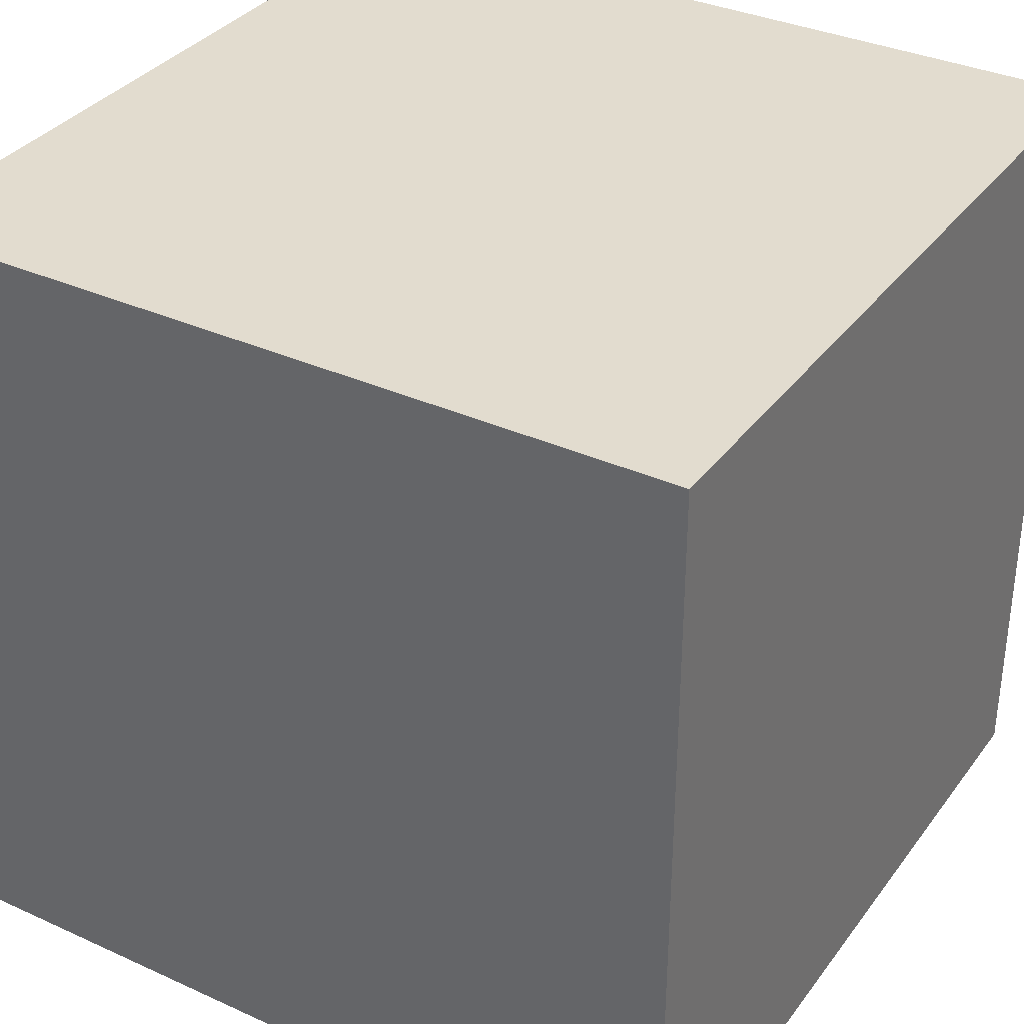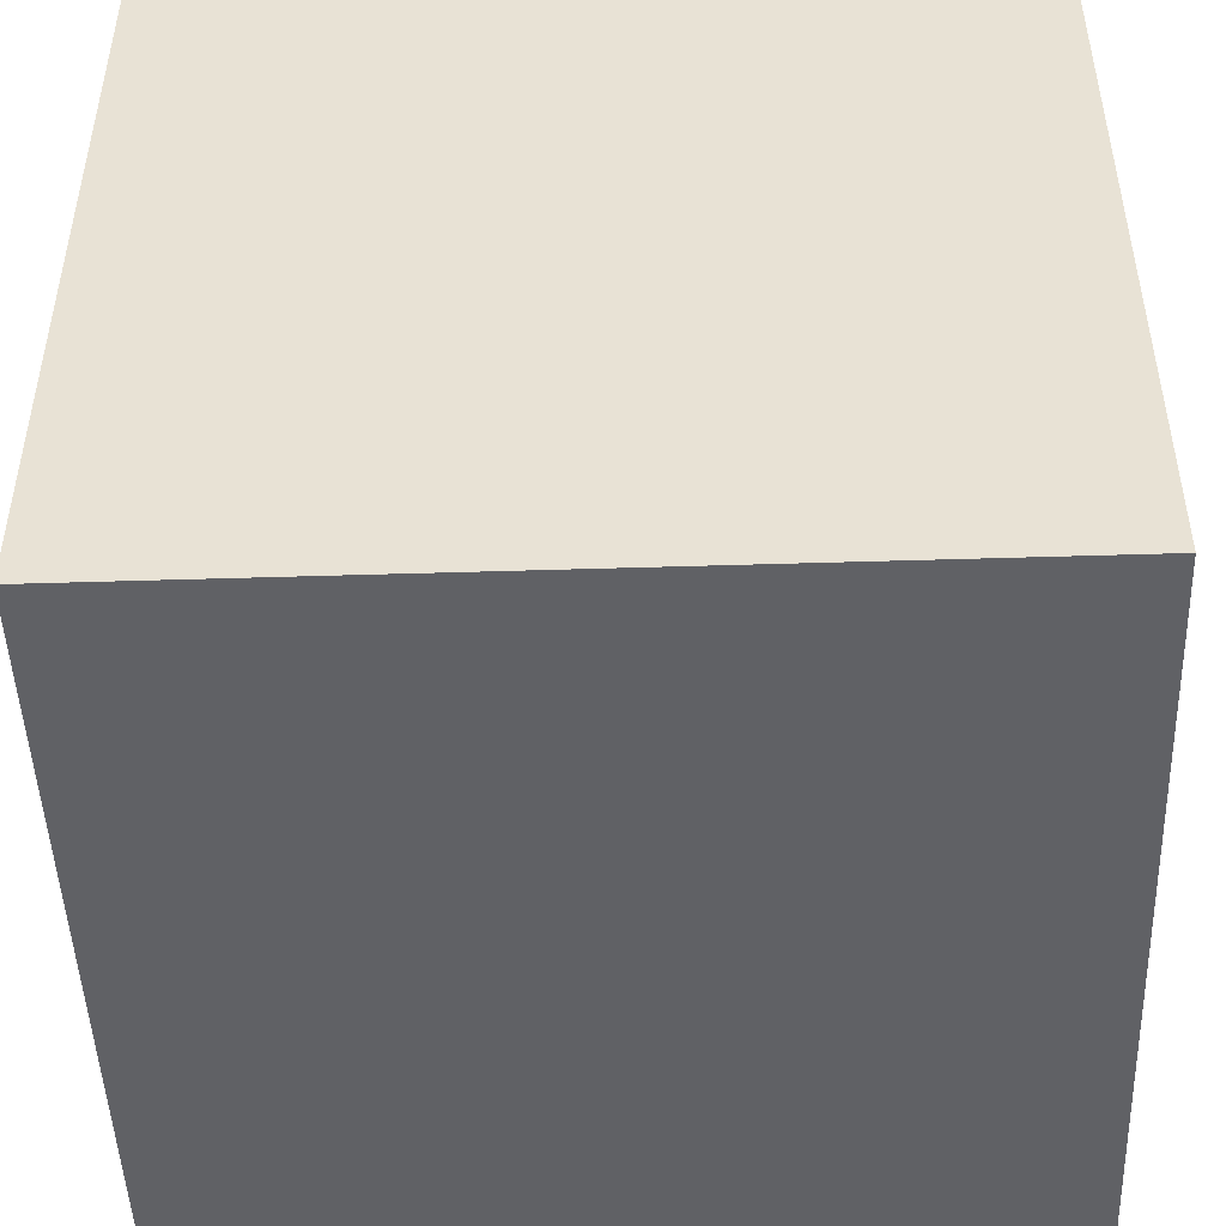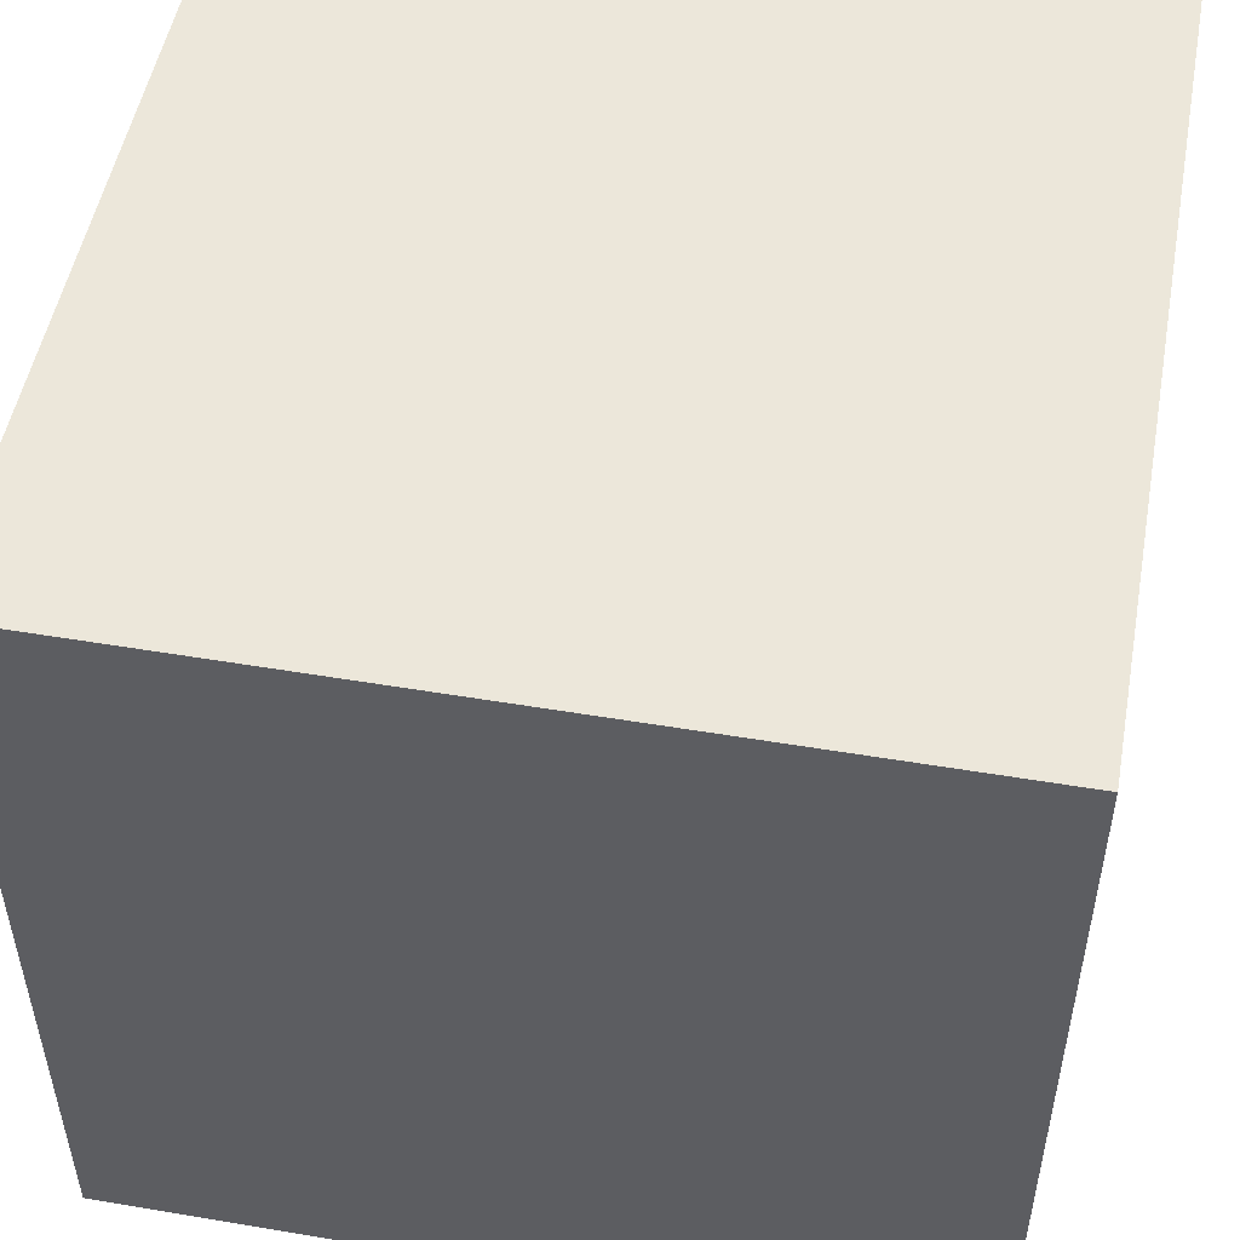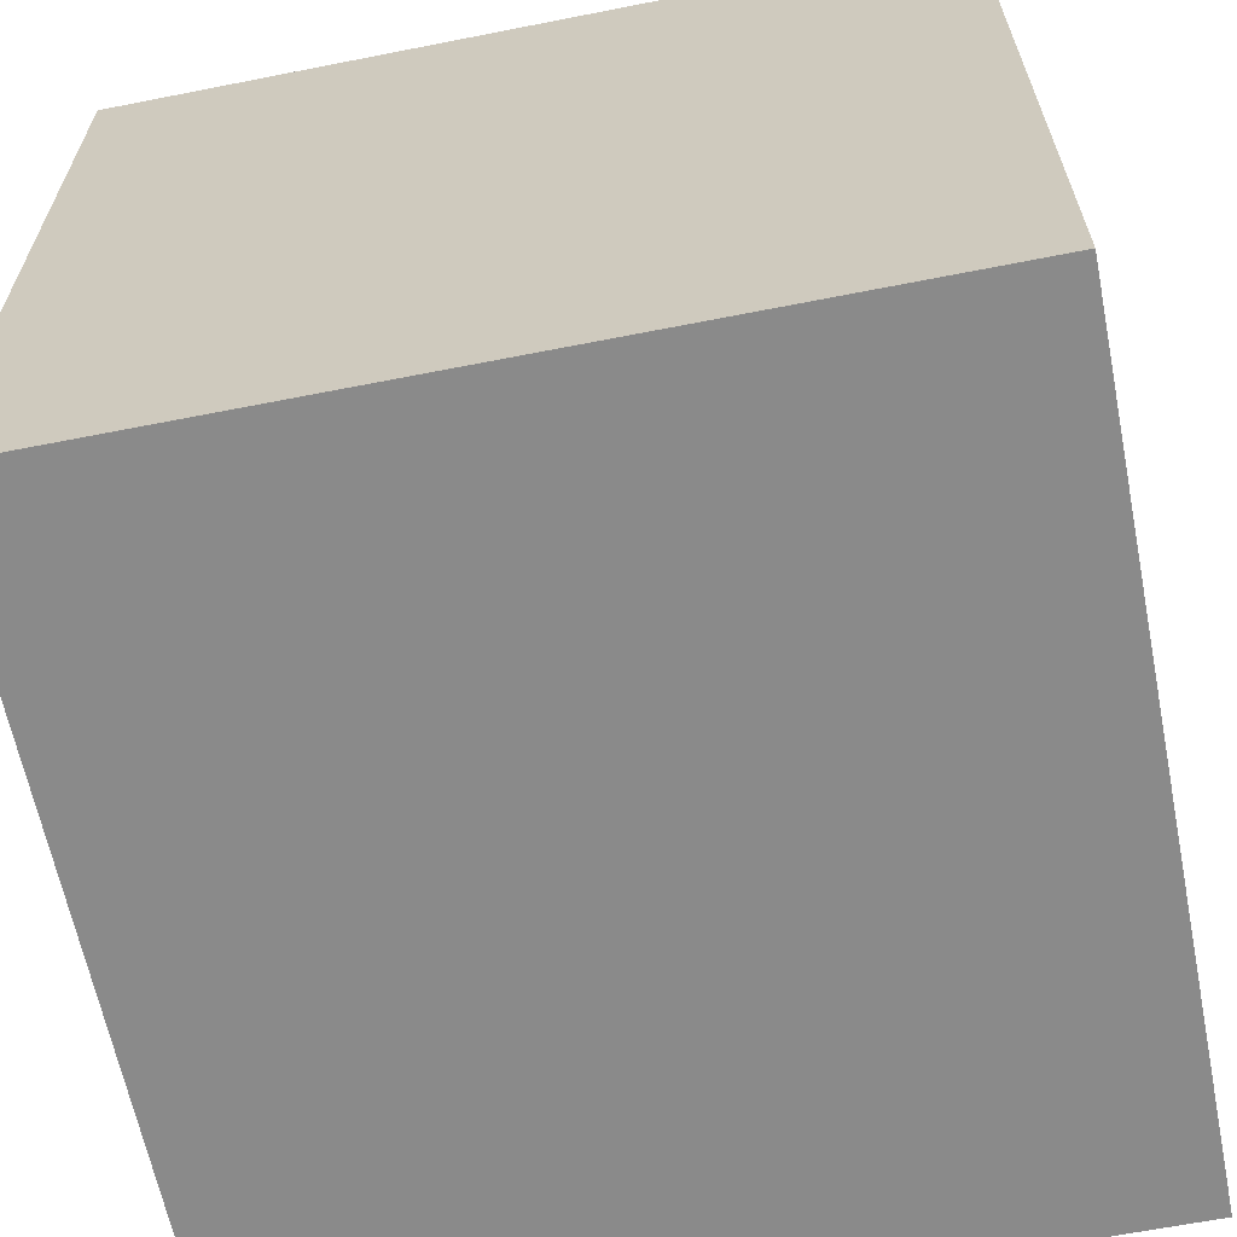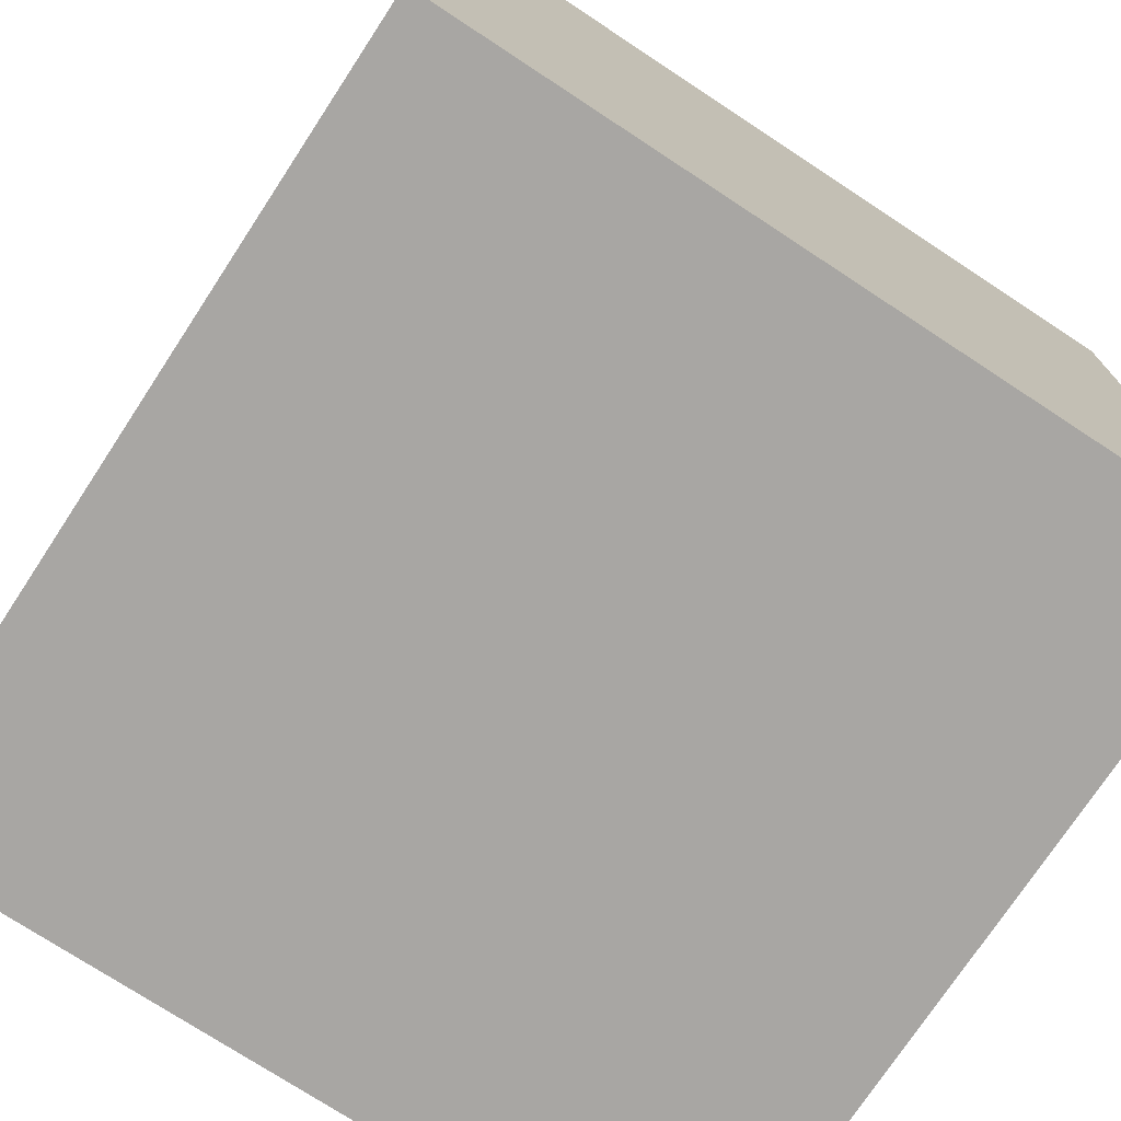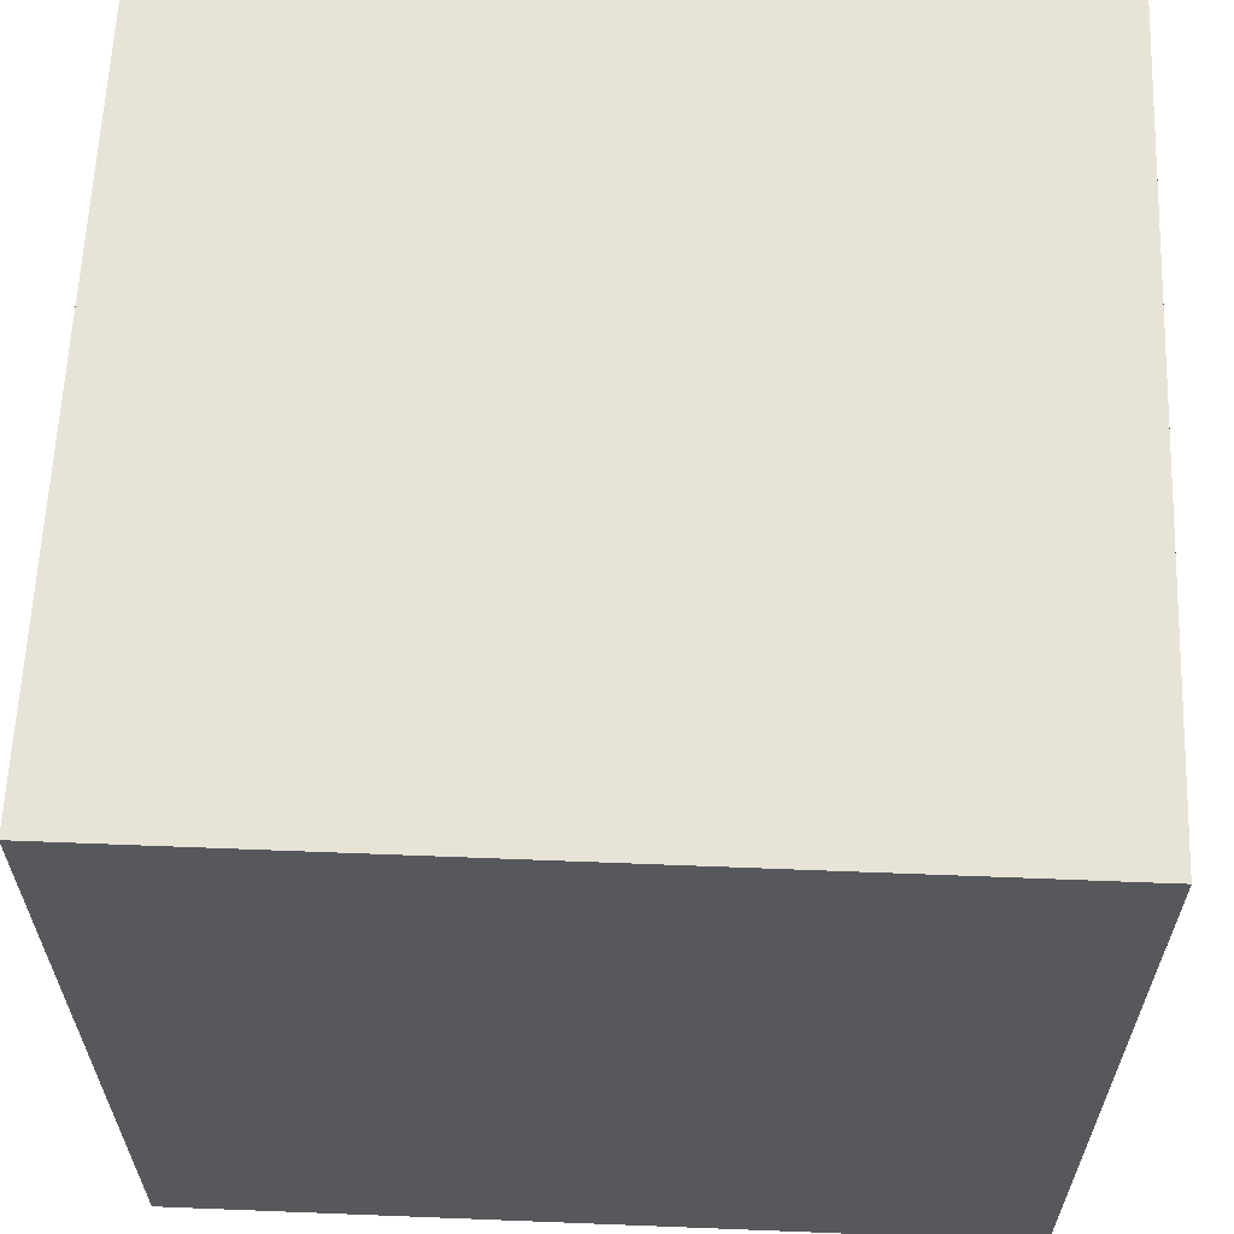
<metadata>
{"format":"obj","ext":"obj","renderer":"f3d","projection":"perspective","resolution":1024,"background":"white","views":[{"elev":34.6,"azim":-148.7,"up":"+Z"},{"elev":-48.0,"azim":92.0,"up":"+Y"},{"elev":51.1,"azim":10.4,"up":"+Y"},{"elev":-63.6,"azim":101.3,"up":"+Y"},{"elev":-74.3,"azim":56.7,"up":"+Y"},{"elev":61.9,"azim":2.3,"up":"+Z"}]}
</metadata>
<code>
o Cube
v -17.17 17.17 17.17
v -17.17 17.17 -17.17
v 17.17 17.17 -17.17
v 17.17 17.17 17.17
v -17.17 -17.17 17.17
v -17.17 -17.17 -17.17
v 17.17 -17.17 -17.17
v 17.17 -17.17 17.17
f 1 2 3 4
f 5 8 7 6
f 1 5 6 2
f 2 6 7 3
f 3 7 8 4
f 5 1 4 8

</code>
